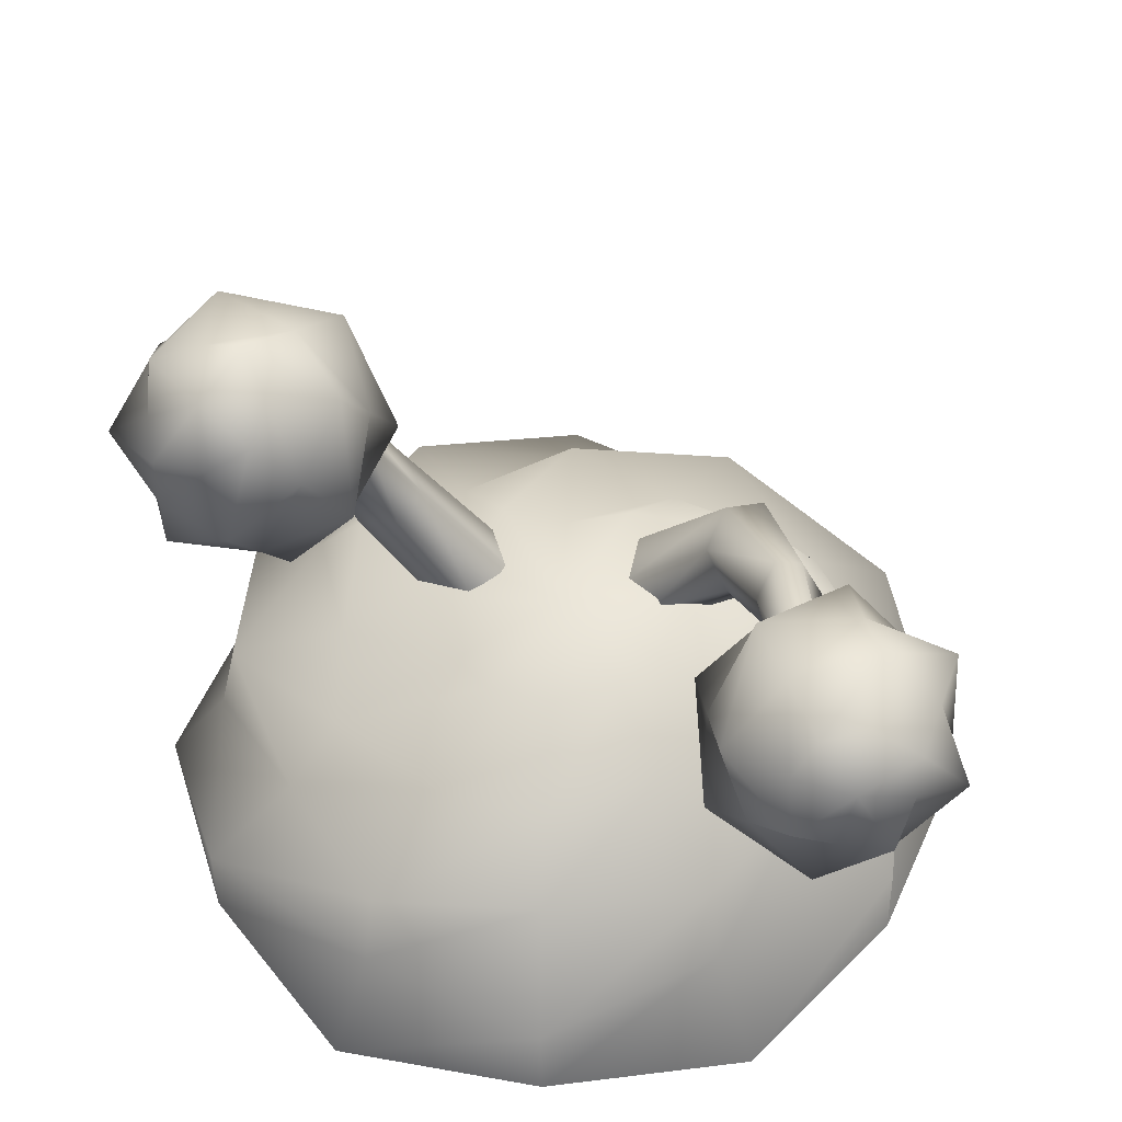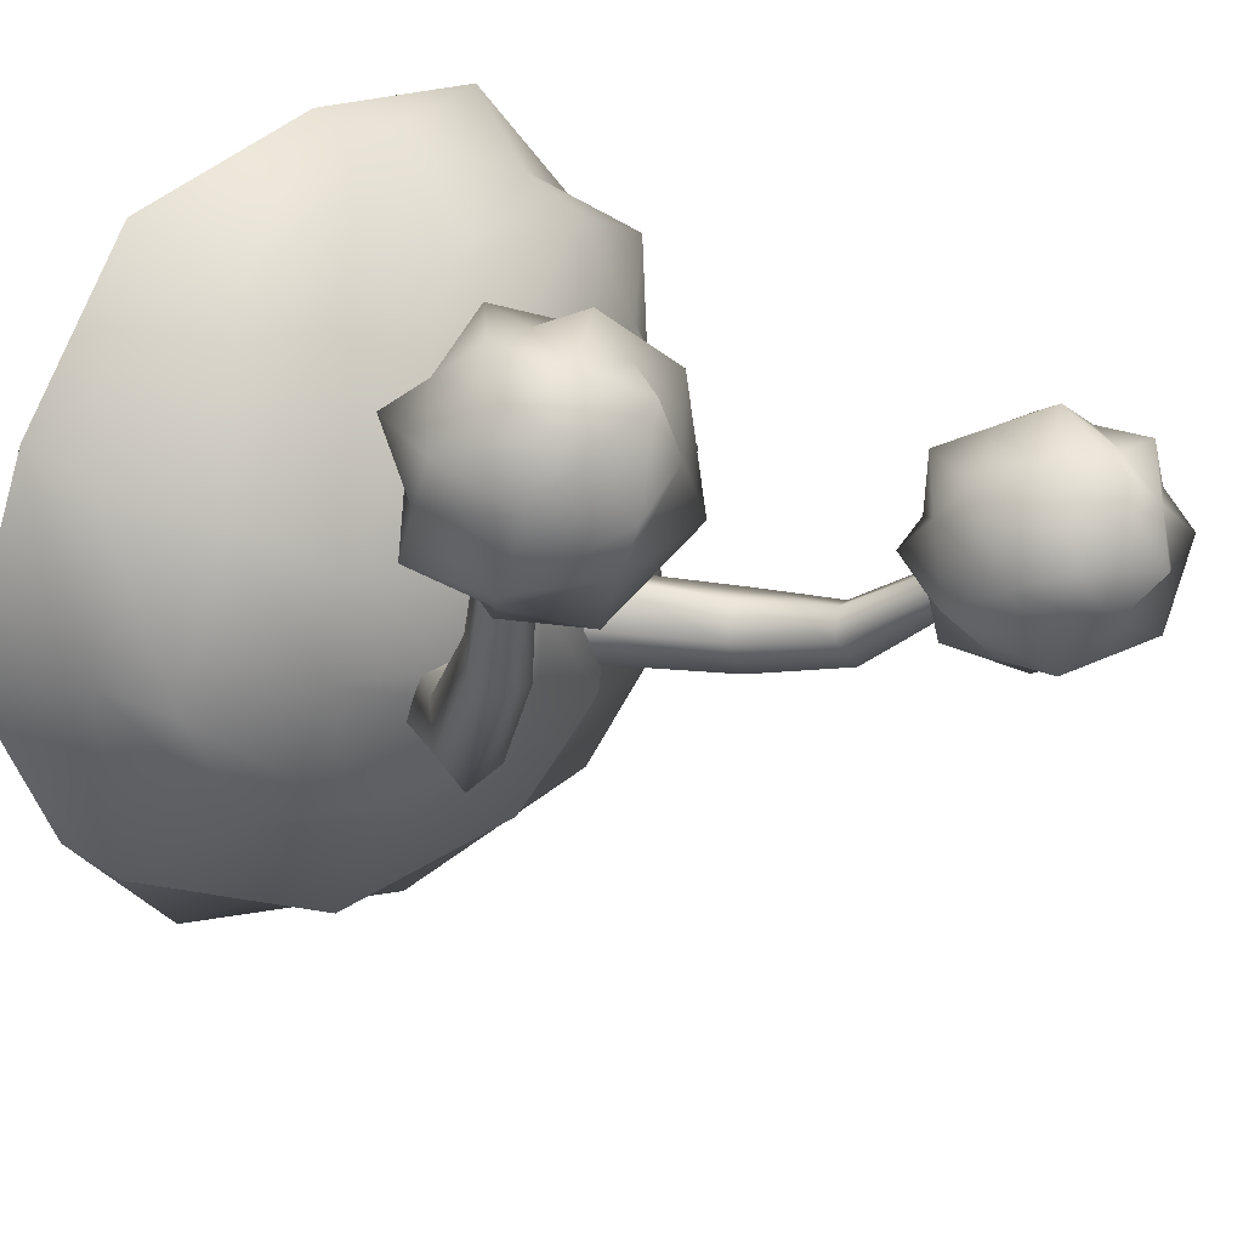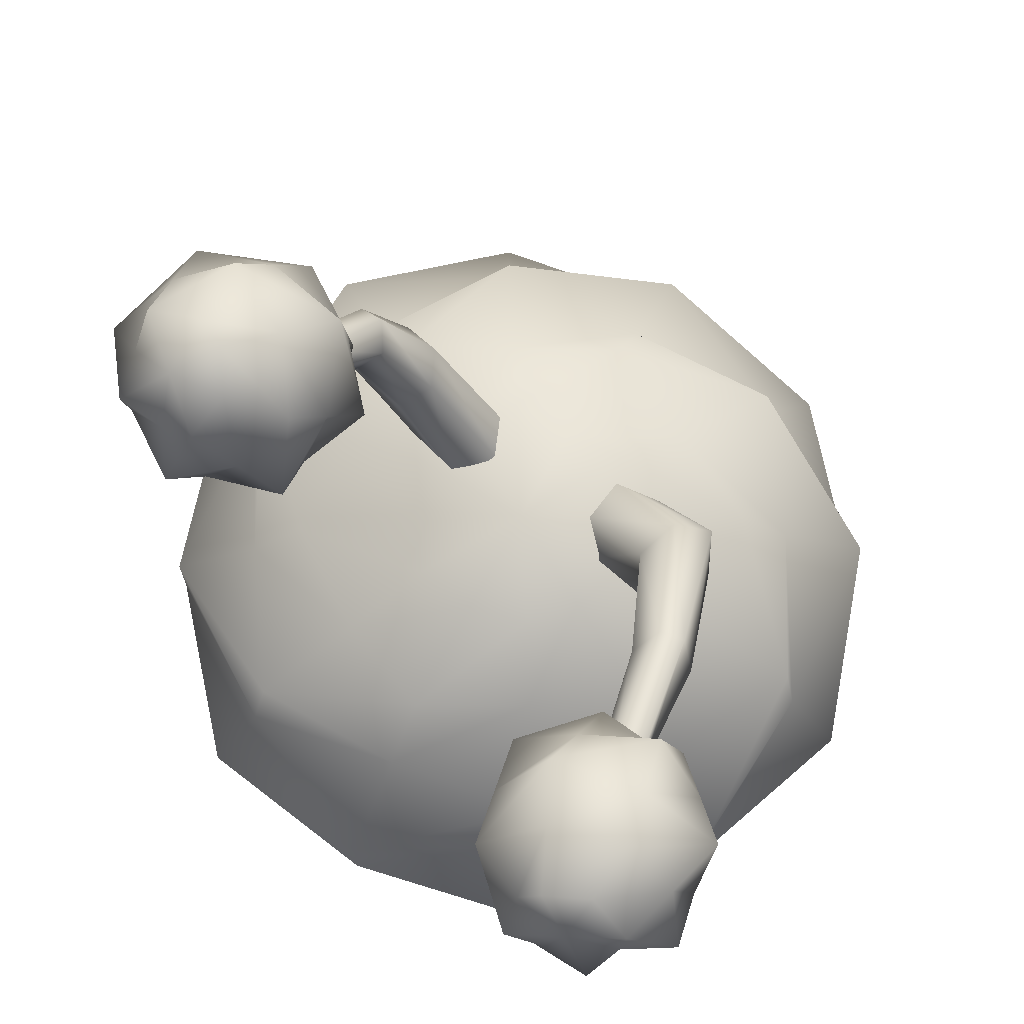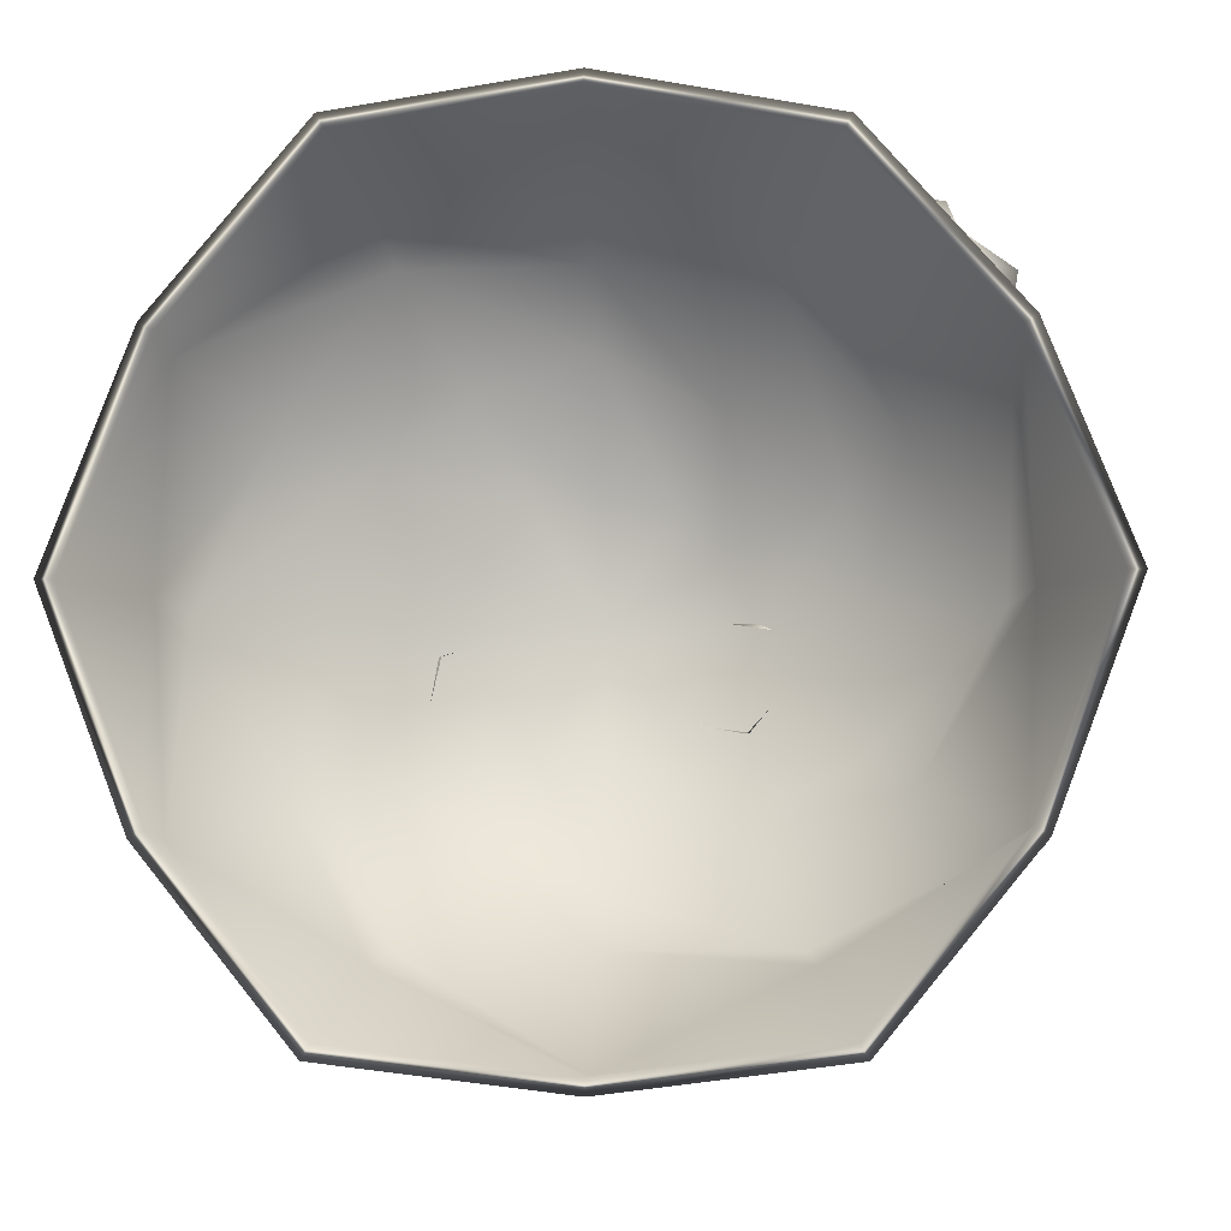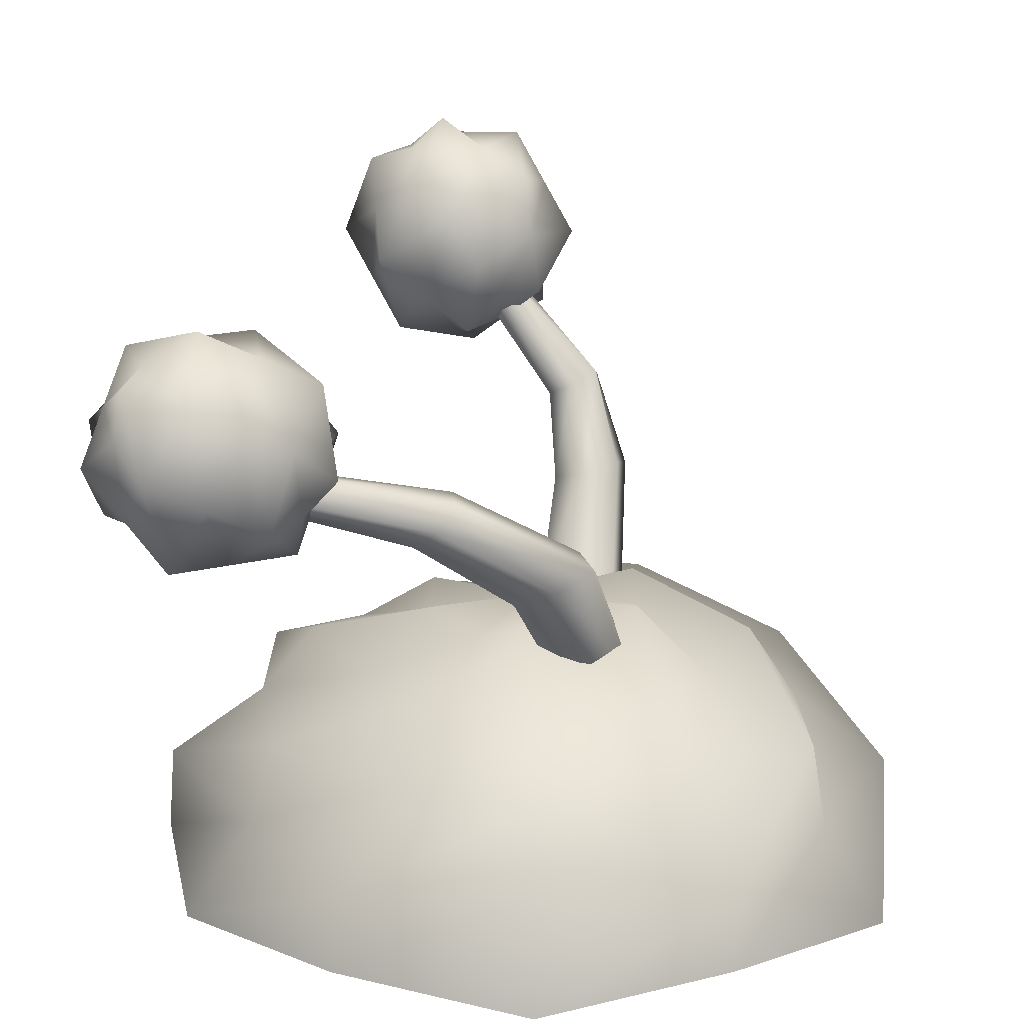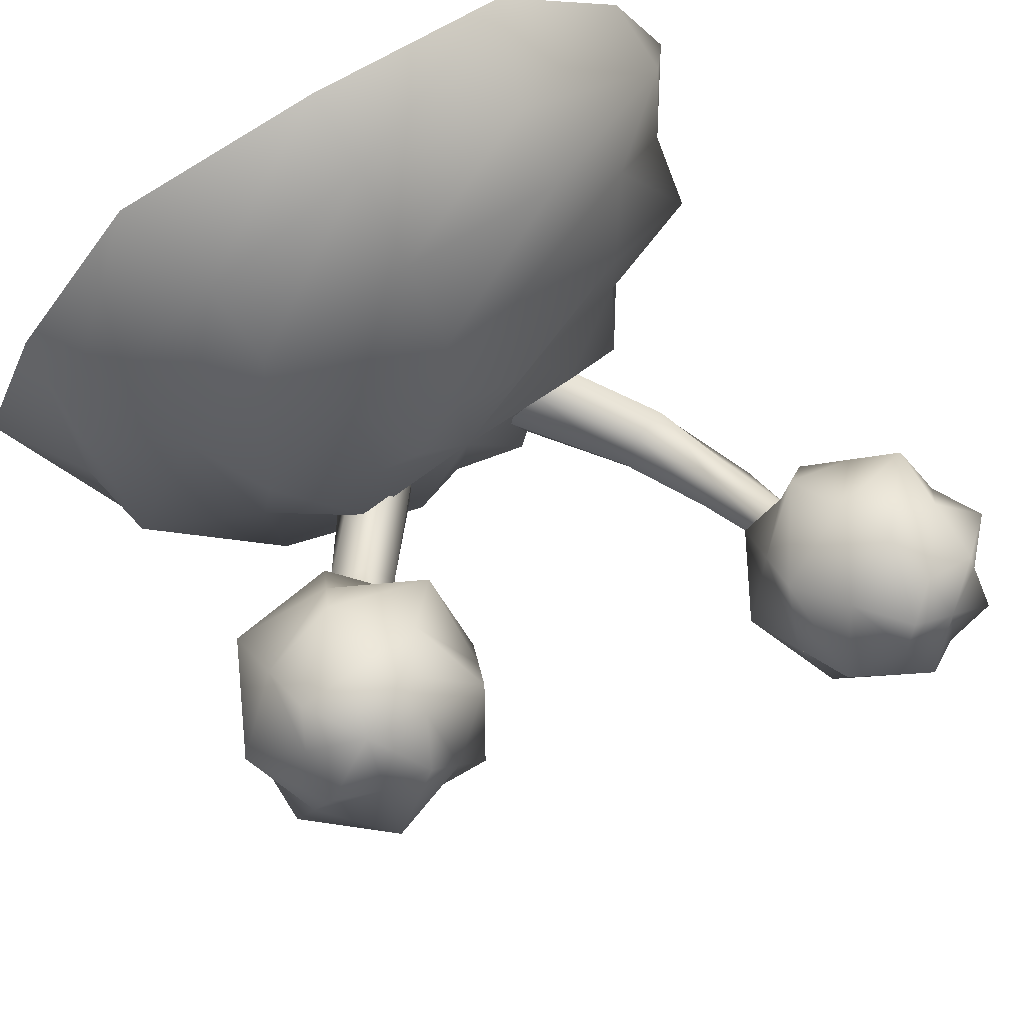
<metadata>
{"format":"obj","ext":"obj","renderer":"f3d","projection":"perspective","resolution":1024,"background":"white","views":[{"elev":51.8,"azim":2.6,"up":"+Y"},{"elev":29.2,"azim":131.7,"up":"+Z"},{"elev":75.2,"azim":28.3,"up":"+Y"},{"elev":-7.8,"azim":3.6,"up":"+Z"},{"elev":17.7,"azim":89.8,"up":"+Y"},{"elev":76.2,"azim":148.6,"up":"+Z"}]}
</metadata>
<code>
g default
v 1.466 0.04802 -1.103
v 0.8891 -0.02418 -1.802
v 6.5e-05 0.03873 -1.911
v -0.8891 -0.02418 -1.802
v -1.466 0.04802 -1.103
v -1.778 -1e-06 -0.2685
v -1.469 0.03781 0.5825
v -0.8891 0.02298 1.271
v -0.009113 0.04545 1.411
v 0.8682 0.002066 1.227
v 1.457 0.04315 0.5654
v 1.778 -1e-06 -0.2685
v 1.465 0.3874 -1.12
v 0.7563 0.3824 -1.545
v 0 0.3643 -1.913
v -0.7563 0.3824 -1.545
v -1.465 0.3874 -1.12
v -1.517 0.3815 -0.2689
v -1.472 0.3733 0.563
v -0.7607 0.4026 1.041
v -0.01606 0.4092 1.383
v 0.7099 0.3807 0.949
v 1.448 0.3966 0.5373
v 1.513 0.4076 -0.2636
v 1.114 0.7203 -0.9095
v 0.7193 0.735 -1.489
v 0 0.6968 -1.484
v -0.7193 0.735 -1.489
v -1.116 0.7122 -0.9111
v -1.448 0.7066 -0.2908
v -1.133 0.6336 0.3534
v -0.729 0.7252 0.9549
v -0.02856 0.7152 0.9595
v 0.6649 0.725 0.8519
v 1.086 0.712 0.3162
v 1.439 0.7609 -0.2799
v 0.9051 1.039 -0.8023
v 0.4674 0.9671 -1.045
v 0 1.02 -1.27
v -0.4675 0.9666 -1.045
v -0.9093 1.015 -0.8068
v -0.9515 0.8935 -0.291
v -0.9284 0.9257 0.2123
v -0.4854 0.9061 0.5155
v -0.02718 1.016 0.708
v 0.4297 0.9607 0.4583
v 0.8823 1.032 0.1906
v 0.9329 0.9846 -0.2764
v 0.4256 1.146 -0.5153
v 0.2747 1.221 -0.7459
v -0.000248 1.138 -0.7438
v -0.2765 1.211 -0.7474
v -0.4329 1.106 -0.5227
v -0.5628 1.157 -0.3018
v -0.4414 1.067 -0.0467
v -0.2888 1.163 0.1723
v -0.01442 1.112 0.1933
v 0.2612 1.217 0.1623
v 0.4181 1.146 -0.04469
v 0.5487 1.23 -0.2884
v -0.004069 1.185 -0.2795
v 1.52 0.04193 -1.134
v 0.9217 -0.03139 -1.86
v 6.5e-05 0.03303 -1.975
v -0.9217 -0.03139 -1.86
v -1.52 0.04193 -1.134
v -1.843 -0.00671 -0.2684
v -1.522 0.03472 0.6142
v -0.9217 0.01712 1.328
v -0.008014 0.04058 1.475
v 0.9025 -0.002052 1.288
v 1.512 0.03822 0.5989
v 1.843 -0.00671 -0.2684
v 1.518 0.3949 -1.151
v 0.784 0.3892 -1.595
v 0 0.3719 -1.979
v -0.784 0.3892 -1.595
v -1.518 0.3949 -1.151
v -1.572 0.3918 -0.2684
v -1.524 0.3864 0.5949
v -0.7879 0.4136 1.09
v -0.01455 0.4196 1.448
v 0.7381 0.389 0.9978
v 1.504 0.4065 0.5714
v 1.568 0.4148 -0.2637
v 1.155 0.7391 -0.934
v 0.7456 0.756 -1.538
v 0 0.7151 -1.531
v -0.7456 0.756 -1.538
v -1.156 0.7325 -0.9353
v -1.5 0.7318 -0.2903
v -1.174 0.6546 0.377
v -0.7547 0.7511 1.001
v -0.02806 0.7366 1.007
v 0.6913 0.7469 0.8973
v 1.127 0.7316 0.34
v 1.491 0.7821 -0.2802
v 0.9383 1.07 -0.8227
v 0.4846 0.9951 -1.076
v 0 1.051 -1.309
v -0.4846 0.9949 -1.076
v -0.9421 1.049 -0.8268
v -0.9858 0.922 -0.2914
v -0.9616 0.9577 0.231
v -0.5023 0.9353 0.5451
v -0.02662 1.051 0.7467
v 0.446 0.9888 0.4856
v 0.9157 1.064 0.2097
v 0.9674 1.013 -0.2763
v 0.4412 1.181 -0.5253
v 0.2848 1.259 -0.7645
v -0.00017 1.172 -0.7624
v -0.2863 1.25 -0.7659
v -0.4484 1.141 -0.5326
v -0.5829 1.196 -0.3024
v -0.4572 1.1 -0.03847
v -0.2988 1.202 0.1895
v -0.01435 1.147 0.2109
v 0.2715 1.257 0.1794
v 0.4337 1.181 -0.03611
v 0.569 1.269 -0.2887
v -0.003952 1.222 -0.2801
v -0.8643 2.483 -0.3191
v -1.078 2.495 -0.3398
v -1.242 2.356 -0.3447
v -1.285 2.3 -0.1416
v -1.202 2.166 0.004431
v -1.029 2.262 0.08802
v -0.8242 2.293 0.03002
v -0.8217 2.456 -0.1102
v -0.855 2.763 -0.2824
v -1.146 2.727 -0.4853
v -1.422 2.572 -0.3208
v -1.56 2.339 -0.08911
v -1.362 2.288 0.2032
v -1.048 2.262 0.3698
v -0.7948 2.478 0.2416
v -0.6341 2.65 -0.02643
v -0.8461 3.043 -0.2453
v -1.233 2.959 -0.3496
v -1.602 2.789 -0.2965
v -1.647 2.57 0.04687
v -1.522 2.409 0.4017
v -1.135 2.493 0.506
v -0.7659 2.663 0.4529
v -0.7208 2.881 0.1096
v -1.006 3.164 -0.0467
v -1.32 3.19 -0.2133
v -1.573 2.974 -0.08511
v -1.734 2.802 0.1829
v -1.513 2.689 0.4388
v -1.222 2.725 0.6418
v -0.9456 2.88 0.4772
v -0.8081 3.113 0.2456
v -1.166 3.286 0.152
v -1.339 3.19 0.06843
v -1.544 3.159 0.1264
v -1.546 2.996 0.2667
v -1.503 2.969 0.4755
v -1.29 2.957 0.4962
v -1.126 3.096 0.5011
v -1.083 3.151 0.298
v -1.033 2.324 -0.1575
v -1.335 3.128 0.3139
v 1.236 2.154 0.5398
v 1.062 2.271 0.5871
v 0.85 2.254 0.5599
v 0.777 2.121 0.7118
v 0.7704 1.908 0.7433
v 0.9648 1.848 0.8119
v 1.157 1.809 0.7232
v 1.25 1.999 0.6872
v 1.392 2.322 0.7057
v 1.134 2.544 0.6003
v 0.8119 2.472 0.7358
v 0.5629 2.243 0.8495
v 0.6923 1.953 1.011
v 0.9385 1.698 1.05
v 1.272 1.803 0.9809
v 1.509 1.999 0.8003
v 1.547 2.49 0.8719
v 1.178 2.667 0.8506
v 0.774 2.689 0.9121
v 0.6073 2.366 1.1
v 0.6148 1.997 1.279
v 0.9831 1.82 1.3
v 1.387 1.798 1.239
v 1.554 2.122 1.051
v 1.469 2.535 1.14
v 1.223 2.79 1.101
v 0.8892 2.684 1.17
v 0.6522 2.488 1.35
v 0.7697 2.165 1.445
v 1.028 1.943 1.551
v 1.349 2.016 1.415
v 1.598 2.244 1.301
v 1.391 2.579 1.407
v 1.196 2.639 1.339
v 1.005 2.679 1.428
v 0.911 2.489 1.464
v 0.925 2.333 1.611
v 1.099 2.216 1.564
v 1.311 2.233 1.591
v 1.384 2.367 1.439
v 1.003 2.031 0.6413
v 1.158 2.456 1.509
v -0.3069 1.185 -0.6721
v -0.5089 1.081 -0.7244
v -0.6435 1.082 -0.5826
v -0.6063 1.112 -0.4
v -0.4101 1.185 -0.3348
v -0.2485 1.175 -0.4912
v -0.987 2.443 -0.2454
v -1.108 2.455 -0.251
v -1.128 2.34 -0.209
v -1.095 2.32 -0.1191
v -0.9747 2.331 -0.1179
v -0.9453 2.43 -0.1577
v -0.9019 2.075 -0.6002
v -0.8297 2.016 -0.4757
v -0.9061 1.959 -0.3748
v -1.021 1.924 -0.4014
v -1.104 1.979 -0.5214
v -1.016 2.035 -0.6121
v -0.6984 1.658 -0.7064
v -0.6232 1.629 -0.5408
v -0.7178 1.58 -0.4011
v -0.8885 1.531 -0.4307
v -0.9471 1.568 -0.5994
v -0.8663 1.614 -0.7523
v 0.3069 1.201 -0.6506
v 0.5089 1.121 -0.6912
v 0.6434 1.099 -0.5477
v 0.6272 1.178 -0.3076
v 0.4089 1.222 -0.2686
v 0.2885 1.193 -0.4403
v 0.9667 2.114 0.6887
v 1.087 2.127 0.6885
v 1.108 2.005 0.6787
v 1.074 1.949 0.752
v 0.9543 1.946 0.7487
v 0.925 2.065 0.7627
v 0.8889 2.002 0.07601
v 0.8155 1.901 0.1934
v 0.8906 1.807 0.2922
v 1.006 1.788 0.241
v 1.089 1.881 0.1423
v 1.003 1.968 0.05135
v 0.6956 1.664 -0.4783
v 0.6186 1.601 -0.295
v 0.711 1.517 -0.1398
v 0.8822 1.479 -0.19
v 0.9426 1.553 -0.3676
v 0.8638 1.63 -0.5432
g TinFoilHat_1024
f 1 13 14 2
f 2 14 15 3
f 3 15 16 4
f 4 16 17 5
f 5 17 18 6
f 6 18 19 7
f 7 19 20 8
f 8 20 21 9
f 9 21 22 10
f 10 22 23 11
f 11 23 24 12
f 12 24 13 1
f 13 25 26 14
f 14 26 27 15
f 15 27 28 16
f 16 28 29 17
f 17 29 30 18
f 18 30 31 19
f 19 31 32 20
f 20 32 33 21
f 21 33 34 22
f 22 34 35 23
f 23 35 36 24
f 24 36 25 13
f 25 37 38 26
f 26 38 39 27
f 27 39 40 28
f 28 40 41 29
f 29 41 42 30
f 30 42 43 31
f 31 43 44 32
f 32 44 45 33
f 33 45 46 34
f 34 46 47 35
f 35 47 48 36
f 36 48 37 25
f 37 49 50 38
f 38 50 51 39
f 39 51 52 40
f 40 52 53 41
f 41 53 54 42
f 42 54 55 43
f 43 55 56 44
f 44 56 57 45
f 45 57 58 46
f 46 58 59 47
f 47 59 60 48
f 48 60 49 37
f 49 61 50
f 50 61 51
f 51 61 52
f 52 61 53
f 53 61 54
f 54 61 55
f 55 61 56
f 56 61 57
f 57 61 58
f 58 61 59
f 59 61 60
f 60 61 49
f 62 63 75 74
f 63 64 76 75
f 64 65 77 76
f 65 66 78 77
f 66 67 79 78
f 67 68 80 79
f 68 69 81 80
f 69 70 82 81
f 70 71 83 82
f 71 72 84 83
f 72 73 85 84
f 73 62 74 85
f 74 75 87 86
f 75 76 88 87
f 76 77 89 88
f 77 78 90 89
f 78 79 91 90
f 79 80 92 91
f 80 81 93 92
f 81 82 94 93
f 82 83 95 94
f 83 84 96 95
f 84 85 97 96
f 85 74 86 97
f 86 87 99 98
f 87 88 100 99
f 88 89 101 100
f 89 90 102 101
f 90 91 103 102
f 91 92 104 103
f 92 93 105 104
f 93 94 106 105
f 94 95 107 106
f 95 96 108 107
f 96 97 109 108
f 97 86 98 109
f 98 99 111 110
f 99 100 112 111
f 100 101 113 112
f 101 102 114 113
f 102 103 115 114
f 103 104 116 115
f 104 105 117 116
f 105 106 118 117
f 106 107 119 118
f 107 108 120 119
f 108 109 121 120
f 109 98 110 121
f 110 111 122
f 111 112 122
f 112 113 122
f 113 114 122
f 114 115 122
f 115 116 122
f 116 117 122
f 117 118 122
f 118 119 122
f 119 120 122
f 120 121 122
f 121 110 122
f 1 2 63 62
f 2 3 64 63
f 3 4 65 64
f 4 5 66 65
f 5 6 67 66
f 6 7 68 67
f 7 8 69 68
f 8 9 70 69
f 9 10 71 70
f 10 11 72 71
f 11 12 73 72
f 12 1 62 73
f 123 124 132 131
f 124 125 133 132
f 125 126 134 133
f 126 127 135 134
f 127 128 136 135
f 128 129 137 136
f 129 130 138 137
f 130 123 131 138
f 131 132 140 139
f 132 133 141 140
f 133 134 142 141
f 134 135 143 142
f 135 136 144 143
f 136 137 145 144
f 137 138 146 145
f 138 131 139 146
f 139 140 148 147
f 140 141 149 148
f 141 142 150 149
f 142 143 151 150
f 143 144 152 151
f 144 145 153 152
f 145 146 154 153
f 146 139 147 154
f 147 148 156 155
f 148 149 157 156
f 149 150 158 157
f 150 151 159 158
f 151 152 160 159
f 152 153 161 160
f 153 154 162 161
f 154 147 155 162
f 124 123 163
f 125 124 163
f 126 125 163
f 127 126 163
f 128 127 163
f 129 128 163
f 130 129 163
f 123 130 163
f 155 156 164
f 156 157 164
f 157 158 164
f 158 159 164
f 159 160 164
f 160 161 164
f 161 162 164
f 162 155 164
f 165 166 174 173
f 166 167 175 174
f 167 168 176 175
f 168 169 177 176
f 169 170 178 177
f 170 171 179 178
f 171 172 180 179
f 172 165 173 180
f 173 174 182 181
f 174 175 183 182
f 175 176 184 183
f 176 177 185 184
f 177 178 186 185
f 178 179 187 186
f 179 180 188 187
f 180 173 181 188
f 181 182 190 189
f 182 183 191 190
f 183 184 192 191
f 184 185 193 192
f 185 186 194 193
f 186 187 195 194
f 187 188 196 195
f 188 181 189 196
f 189 190 198 197
f 190 191 199 198
f 191 192 200 199
f 192 193 201 200
f 193 194 202 201
f 194 195 203 202
f 195 196 204 203
f 196 189 197 204
f 166 165 205
f 167 166 205
f 168 167 205
f 169 168 205
f 170 169 205
f 171 170 205
f 172 171 205
f 165 172 205
f 197 198 206
f 198 199 206
f 199 200 206
f 200 201 206
f 201 202 206
f 202 203 206
f 203 204 206
f 204 197 206
f 207 208 230 225
f 208 209 229 230
f 209 210 228 229
f 210 211 227 228
f 211 212 226 227
f 212 207 225 226
f 220 219 213 218
f 221 220 218 217
f 222 221 217 216
f 223 222 216 215
f 224 223 215 214
f 219 224 214 213
f 226 225 219 220
f 227 226 220 221
f 228 227 221 222
f 229 228 222 223
f 230 229 223 224
f 225 230 224 219
f 231 249 254 232
f 232 254 253 233
f 233 253 252 234
f 234 252 251 235
f 235 251 250 236
f 236 250 249 231
f 244 242 237 243
f 245 241 242 244
f 246 240 241 245
f 247 239 240 246
f 248 238 239 247
f 243 237 238 248
f 250 244 243 249
f 251 245 244 250
f 252 246 245 251
f 253 247 246 252
f 254 248 247 253
f 249 243 248 254

</code>
